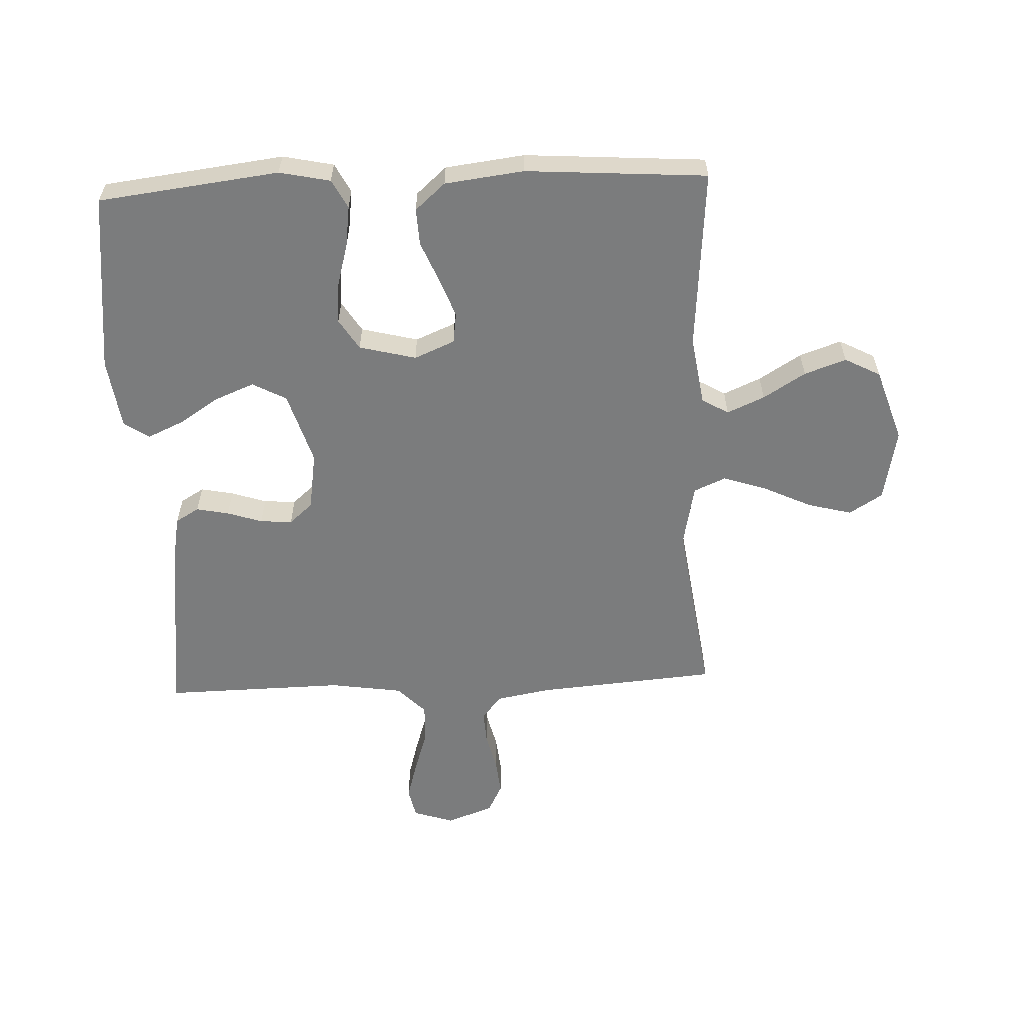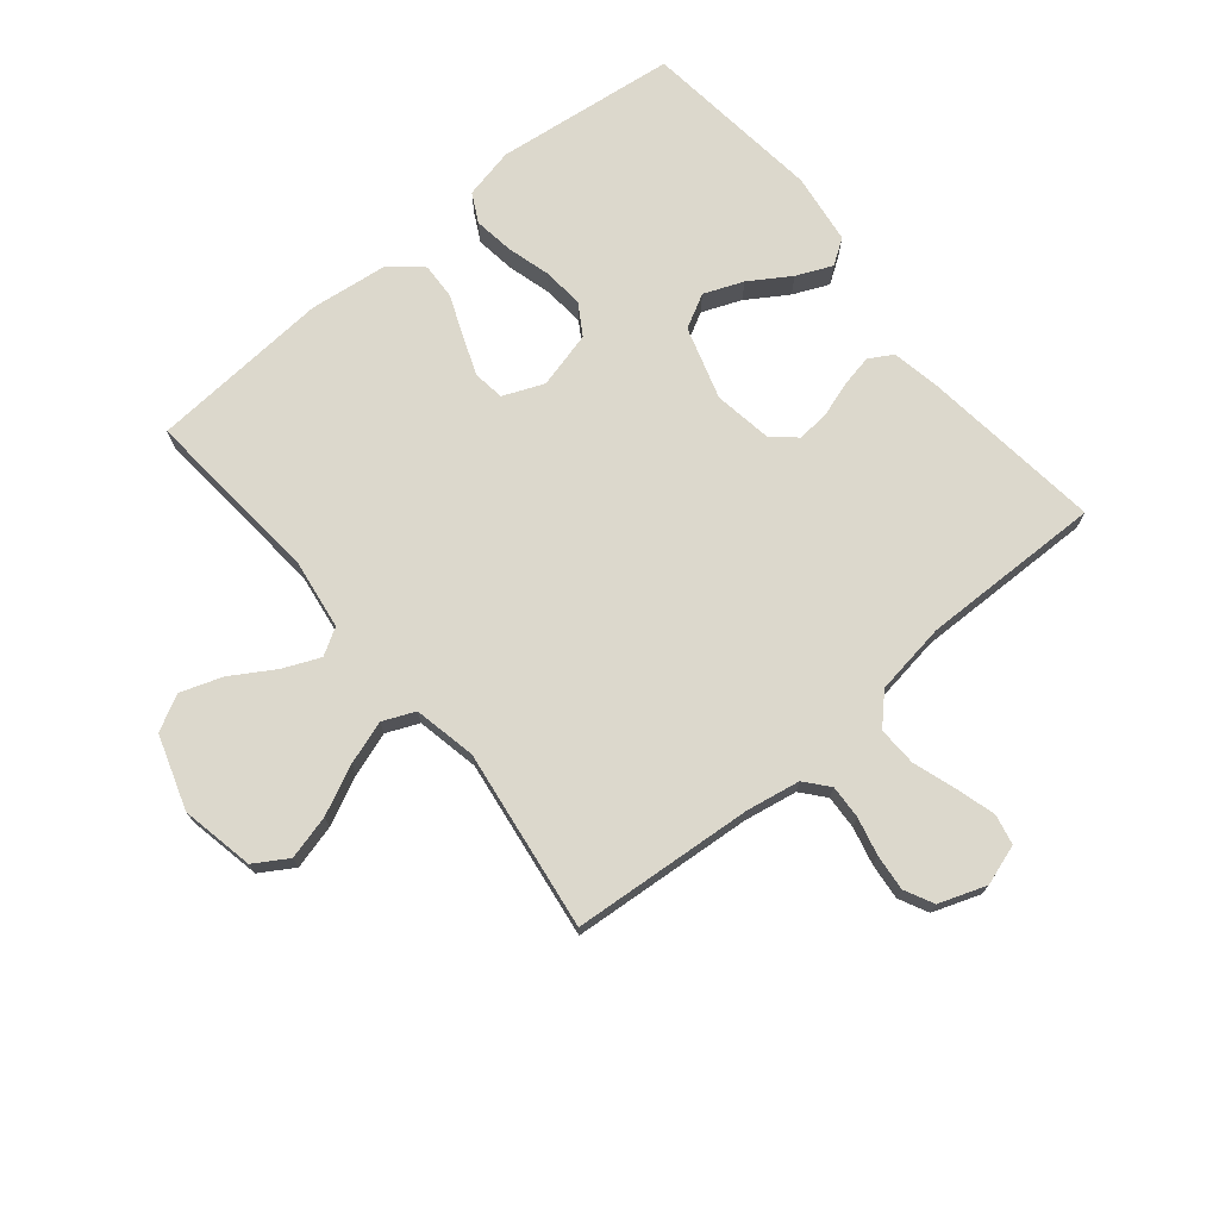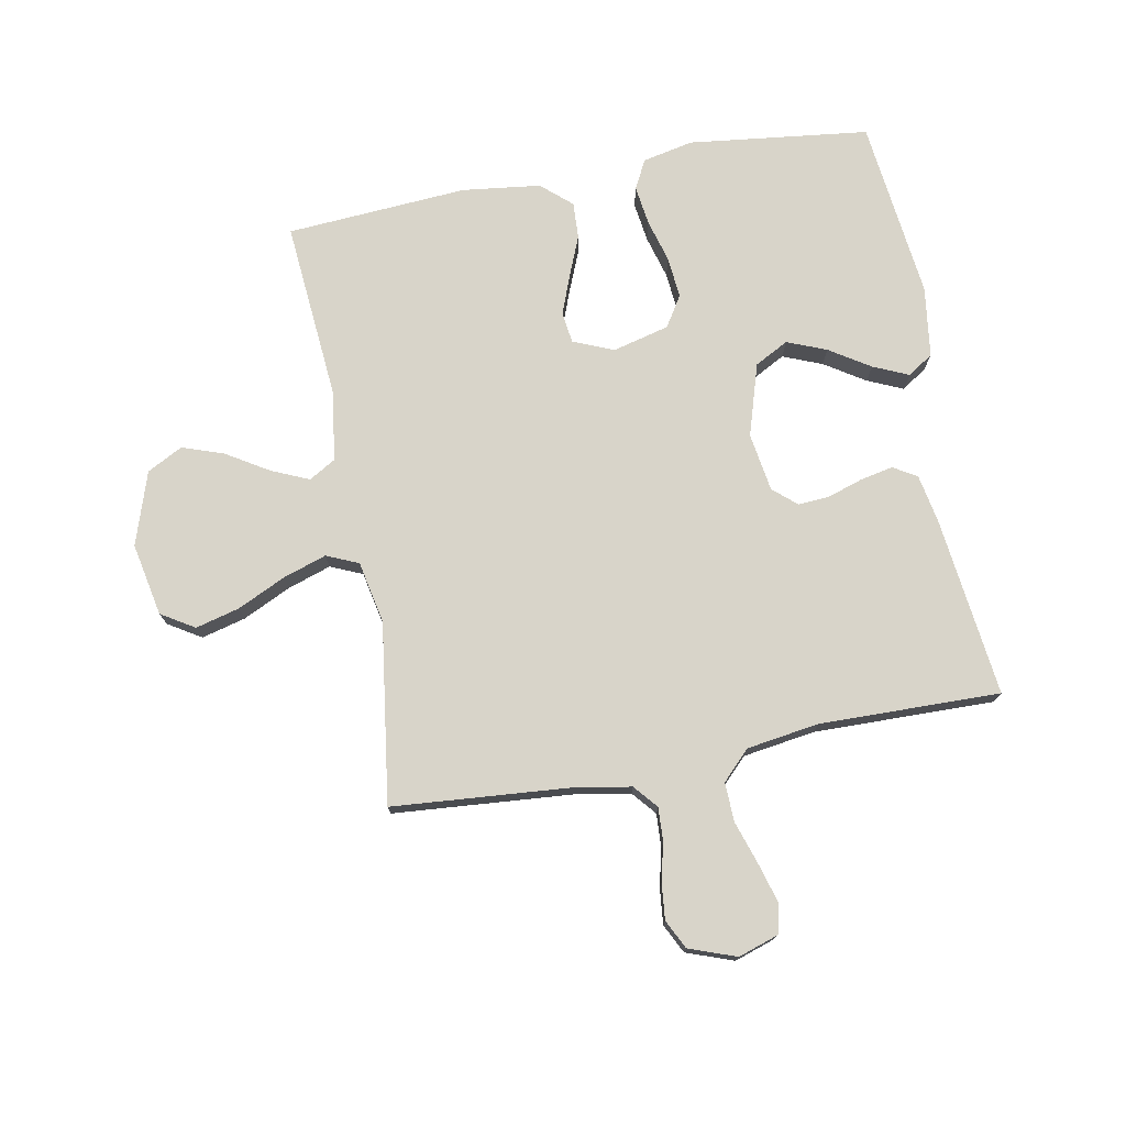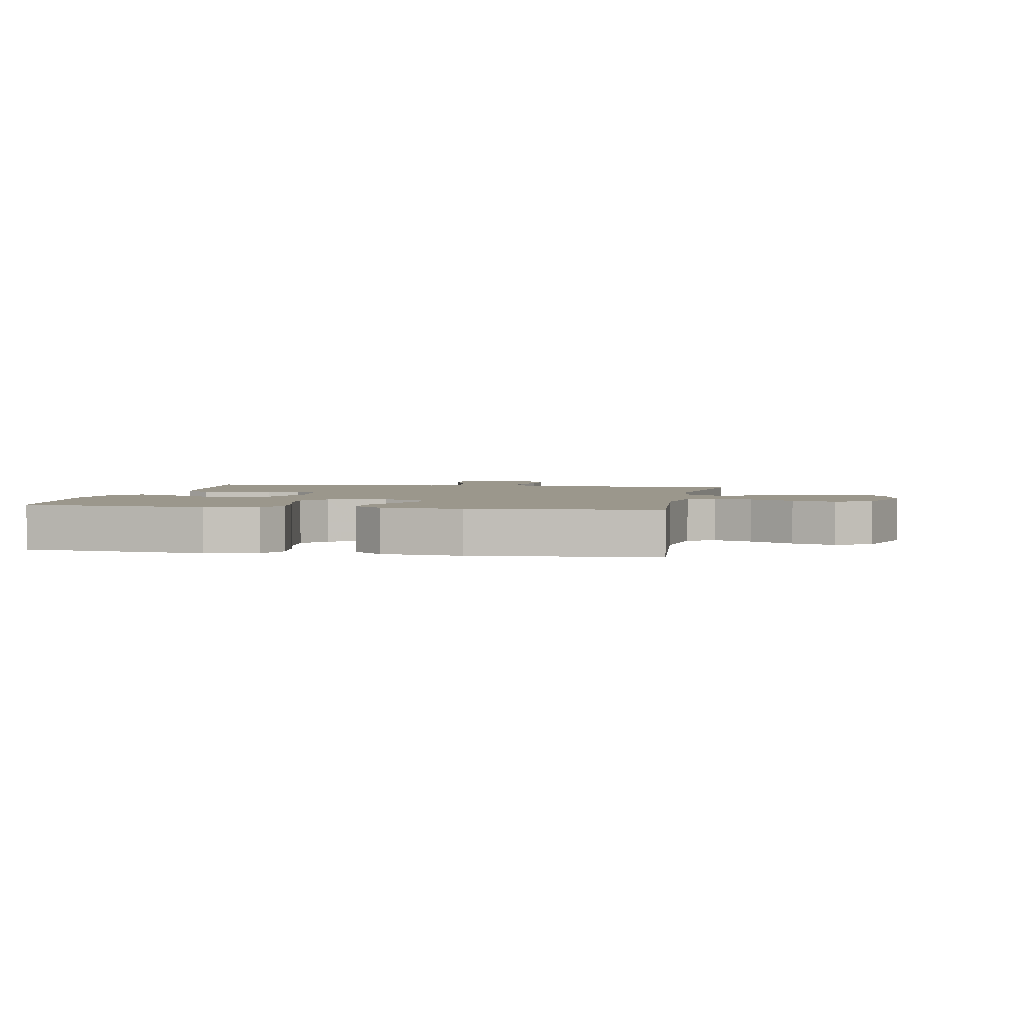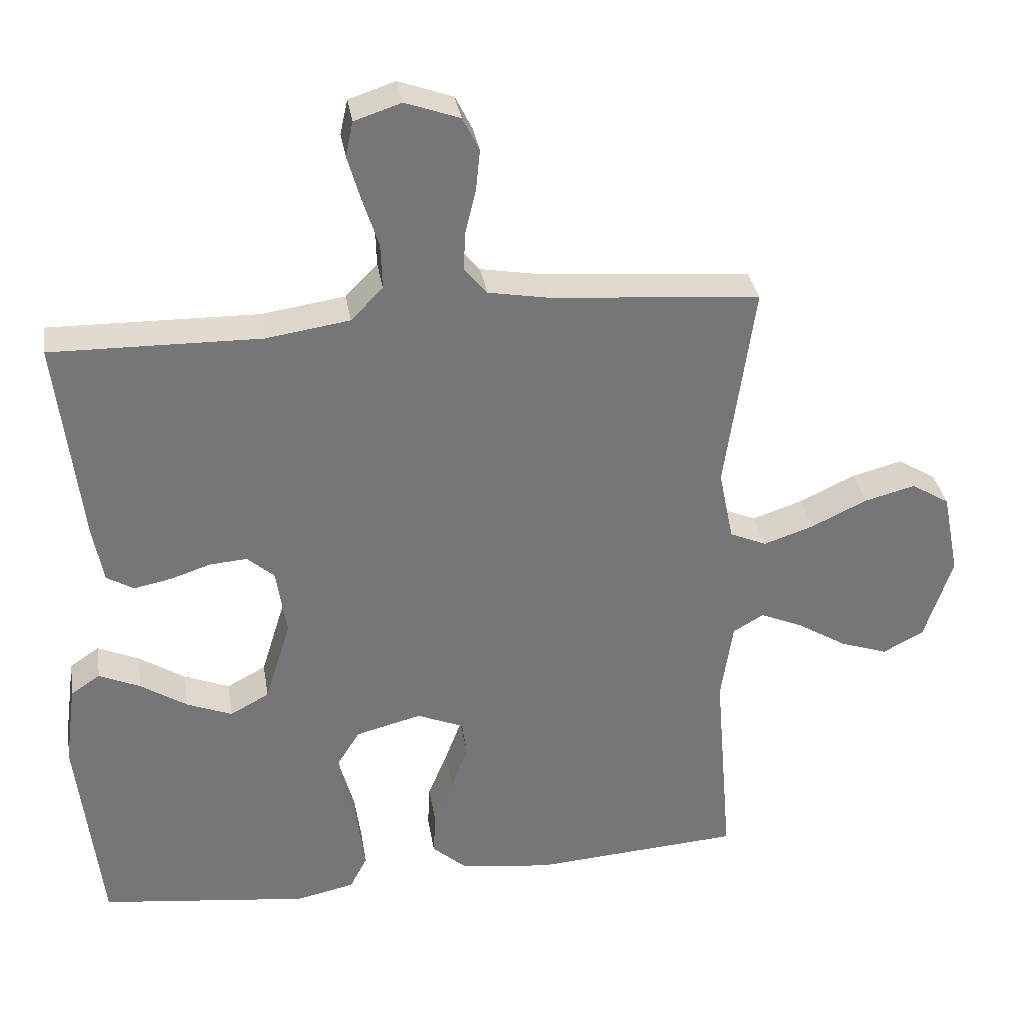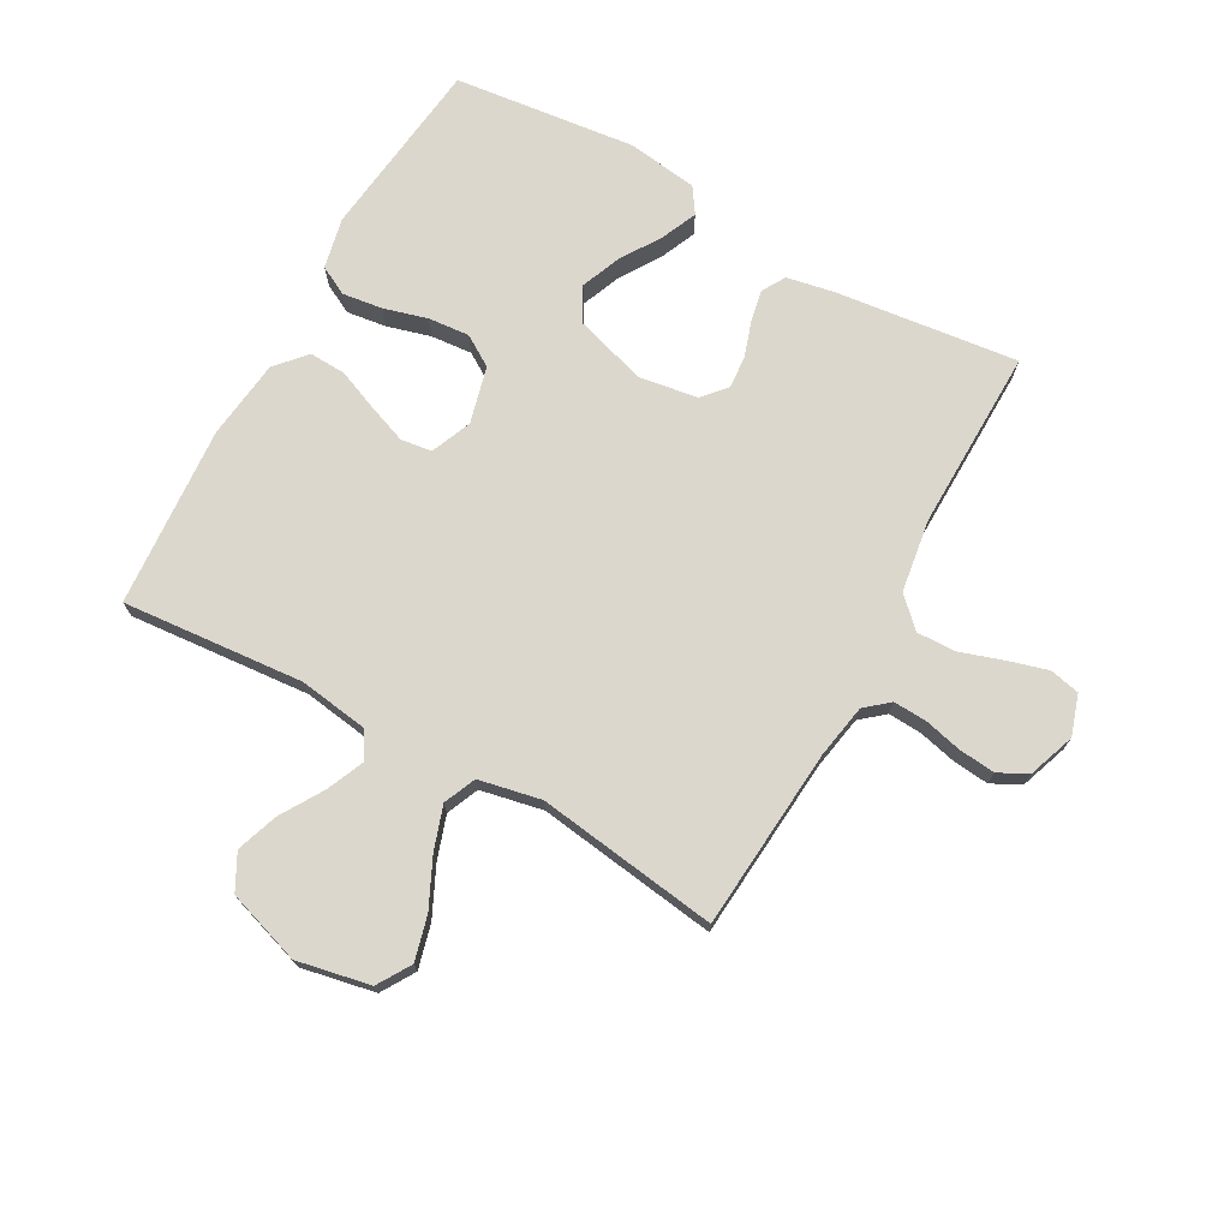
<metadata>
{"format":"obj","ext":"obj","renderer":"f3d","projection":"perspective","resolution":1024,"background":"white","views":[{"elev":-58.7,"azim":-177.5,"up":"+Y"},{"elev":72.7,"azim":-39.6,"up":"+Y"},{"elev":75.1,"azim":-10.6,"up":"+Y"},{"elev":2.6,"azim":-169.6,"up":"+Y"},{"elev":33.5,"azim":170.9,"up":"+Z"},{"elev":73.0,"azim":-61.0,"up":"+Y"}]}
</metadata>
<code>
v -0.5 0.07 -0.5
v -0.475 0.07 -0.2
v -0.492 0.07 -0.085
v -0.536 0.07 -0.059
v -0.598 0.07 -0.086
v -0.668 0.07 -0.129
v -0.737 0.07 -0.153
v -0.796 0.07 -0.122
v -0.836 0.07 0
v -0.812 0.07 0.121
v -0.757 0.07 0.155
v -0.684 0.07 0.136
v -0.604 0.07 0.098
v -0.532 0.07 0.074
v -0.479 0.07 0.097
v -0.458 0.07 0.2
v -0.5 0.07 0.5
v -0.2 0.07 0.524
v -0.111 0.07 0.54
v -0.078 0.07 0.579
v -0.081 0.07 0.635
v -0.096 0.07 0.697
v -0.102 0.07 0.757
v -0.078 0.07 0.805
v 0 0.07 0.833
v 0.067 0.07 0.811
v 0.078 0.07 0.761
v 0.059 0.07 0.695
v 0.036 0.07 0.625
v 0.034 0.07 0.56
v 0.08 0.07 0.513
v 0.2 0.07 0.495
v 0.5 0.07 0.5
v 0.465 0.07 0.2
v 0.45 0.07 0.12
v 0.411 0.07 0.097
v 0.357 0.07 0.108
v 0.299 0.07 0.127
v 0.246 0.07 0.131
v 0.207 0.07 0.097
v 0.192 0.07 0
v 0.229 0.07 -0.12
v 0.285 0.07 -0.15
v 0.35 0.07 -0.124
v 0.417 0.07 -0.081
v 0.476 0.07 -0.055
v 0.518 0.07 -0.083
v 0.534 0.07 -0.2
v 0.5 0.07 -0.5
v 0.2 0.07 -0.536
v 0.116 0.07 -0.518
v 0.091 0.07 -0.47
v 0.1 0.07 -0.404
v 0.12 0.07 -0.332
v 0.126 0.07 -0.264
v 0.094 0.07 -0.213
v 0 0.07 -0.189
v -0.067 0.07 -0.217
v -0.074 0.07 -0.268
v -0.05 0.07 -0.332
v -0.022 0.07 -0.4
v -0.019 0.07 -0.461
v -0.069 0.07 -0.505
v -0.2 0.07 -0.521
v -0.5 0 -0.5
v -0.475 0 -0.2
v -0.492 0 -0.085
v -0.536 0 -0.059
v -0.598 0 -0.086
v -0.668 0 -0.129
v -0.737 0 -0.153
v -0.796 0 -0.122
v -0.836 0 0
v -0.812 0 0.121
v -0.757 0 0.155
v -0.684 0 0.136
v -0.604 0 0.098
v -0.532 0 0.074
v -0.479 0 0.097
v -0.458 0 0.2
v -0.5 0 0.5
v -0.2 0 0.524
v -0.111 0 0.54
v -0.078 0 0.579
v -0.081 0 0.635
v -0.096 0 0.697
v -0.102 0 0.757
v -0.078 0 0.805
v 0 0 0.833
v 0.067 0 0.811
v 0.078 0 0.761
v 0.059 0 0.695
v 0.036 0 0.625
v 0.034 0 0.56
v 0.08 0 0.513
v 0.2 0 0.495
v 0.5 0 0.5
v 0.465 0 0.2
v 0.45 0 0.12
v 0.411 0 0.097
v 0.357 0 0.108
v 0.299 0 0.127
v 0.246 0 0.131
v 0.207 0 0.097
v 0.192 0 0
v 0.229 0 -0.12
v 0.285 0 -0.15
v 0.35 0 -0.124
v 0.417 0 -0.081
v 0.476 0 -0.055
v 0.518 0 -0.083
v 0.534 0 -0.2
v 0.5 0 -0.5
v 0.2 0 -0.536
v 0.116 0 -0.518
v 0.091 0 -0.47
v 0.1 0 -0.404
v 0.12 0 -0.332
v 0.126 0 -0.264
v 0.094 0 -0.213
v 0 0 -0.189
v -0.067 0 -0.217
v -0.074 0 -0.268
v -0.05 0 -0.332
v -0.022 0 -0.4
v -0.019 0 -0.461
v -0.069 0 -0.505
v -0.2 0 -0.521
f 63 64 1 2
f 60 61 62 63
f 59 60 63 2
f 58 59 2 3
f 57 58 3 4
f 51 52 53 54
f 51 54 55
f 50 51 55
f 49 50 55
f 48 49 55 56
f 44 45 46 47
f 43 44 47 48
f 35 36 37 38
f 35 38 39
f 32 33 34 35
f 31 32 35 39
f 30 31 39 40
f 26 27 28 29
f 24 25 26 29
f 24 29 30
f 21 22 23 24
f 20 21 24 30
f 19 20 30 40
f 16 17 18
f 15 16 18 19
f 10 11 12 13
f 10 13 14
f 9 10 14
f 8 9 14
f 5 6 7 8
f 4 5 8 14
f 57 4 14 15
f 43 48 56 57
f 42 43 57 15
f 15 19 40 41
f 15 41 42
f 66 65 128 127
f 127 126 125 124
f 66 127 124 123
f 67 66 123 122
f 68 67 122 121
f 118 117 116 115
f 119 118 115
f 119 115 114
f 119 114 113
f 120 119 113 112
f 111 110 109 108
f 112 111 108 107
f 102 101 100 99
f 103 102 99
f 99 98 97 96
f 103 99 96 95
f 104 103 95 94
f 93 92 91 90
f 93 90 89 88
f 94 93 88
f 88 87 86 85
f 94 88 85 84
f 104 94 84 83
f 82 81 80
f 83 82 80 79
f 77 76 75 74
f 78 77 74
f 78 74 73
f 78 73 72
f 72 71 70 69
f 78 72 69 68
f 79 78 68 121
f 121 120 112 107
f 79 121 107 106
f 105 104 83 79
f 106 105 79
f 1 65 66 2
f 2 66 67 3
f 3 67 68 4
f 4 68 69 5
f 5 69 70 6
f 6 70 71 7
f 7 71 72 8
f 8 72 73 9
f 9 73 74 10
f 10 74 75 11
f 11 75 76 12
f 12 76 77 13
f 13 77 78 14
f 14 78 79 15
f 15 79 80 16
f 16 80 81 17
f 17 81 82 18
f 18 82 83 19
f 19 83 84 20
f 20 84 85 21
f 21 85 86 22
f 22 86 87 23
f 23 87 88 24
f 24 88 89 25
f 25 89 90 26
f 26 90 91 27
f 27 91 92 28
f 28 92 93 29
f 29 93 94 30
f 30 94 95 31
f 31 95 96 32
f 32 96 97 33
f 33 97 98 34
f 34 98 99 35
f 35 99 100 36
f 36 100 101 37
f 37 101 102 38
f 38 102 103 39
f 39 103 104 40
f 40 104 105 41
f 41 105 106 42
f 42 106 107 43
f 43 107 108 44
f 44 108 109 45
f 45 109 110 46
f 46 110 111 47
f 47 111 112 48
f 48 112 113 49
f 49 113 114 50
f 50 114 115 51
f 51 115 116 52
f 52 116 117 53
f 53 117 118 54
f 54 118 119 55
f 55 119 120 56
f 56 120 121 57
f 57 121 122 58
f 58 122 123 59
f 59 123 124 60
f 60 124 125 61
f 61 125 126 62
f 62 126 127 63
f 63 127 128 64
f 64 128 65 1

</code>
